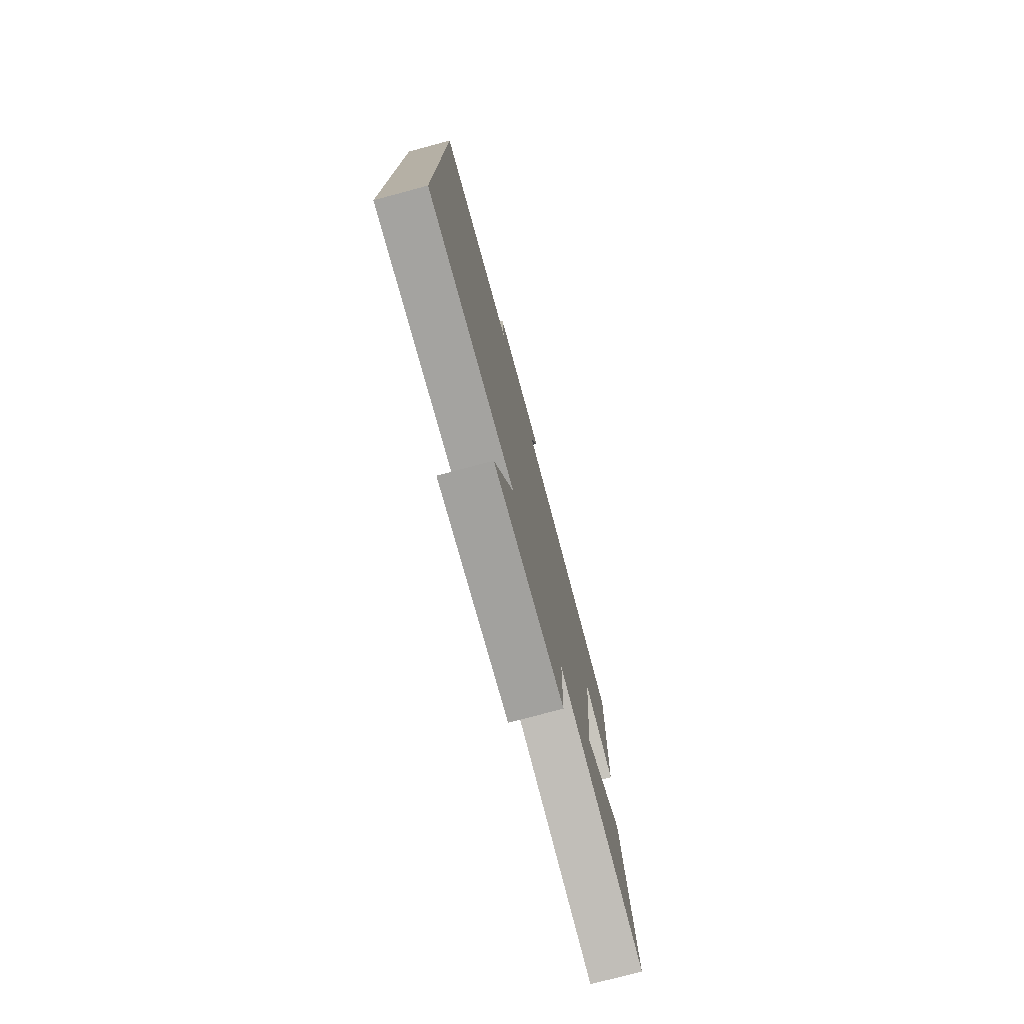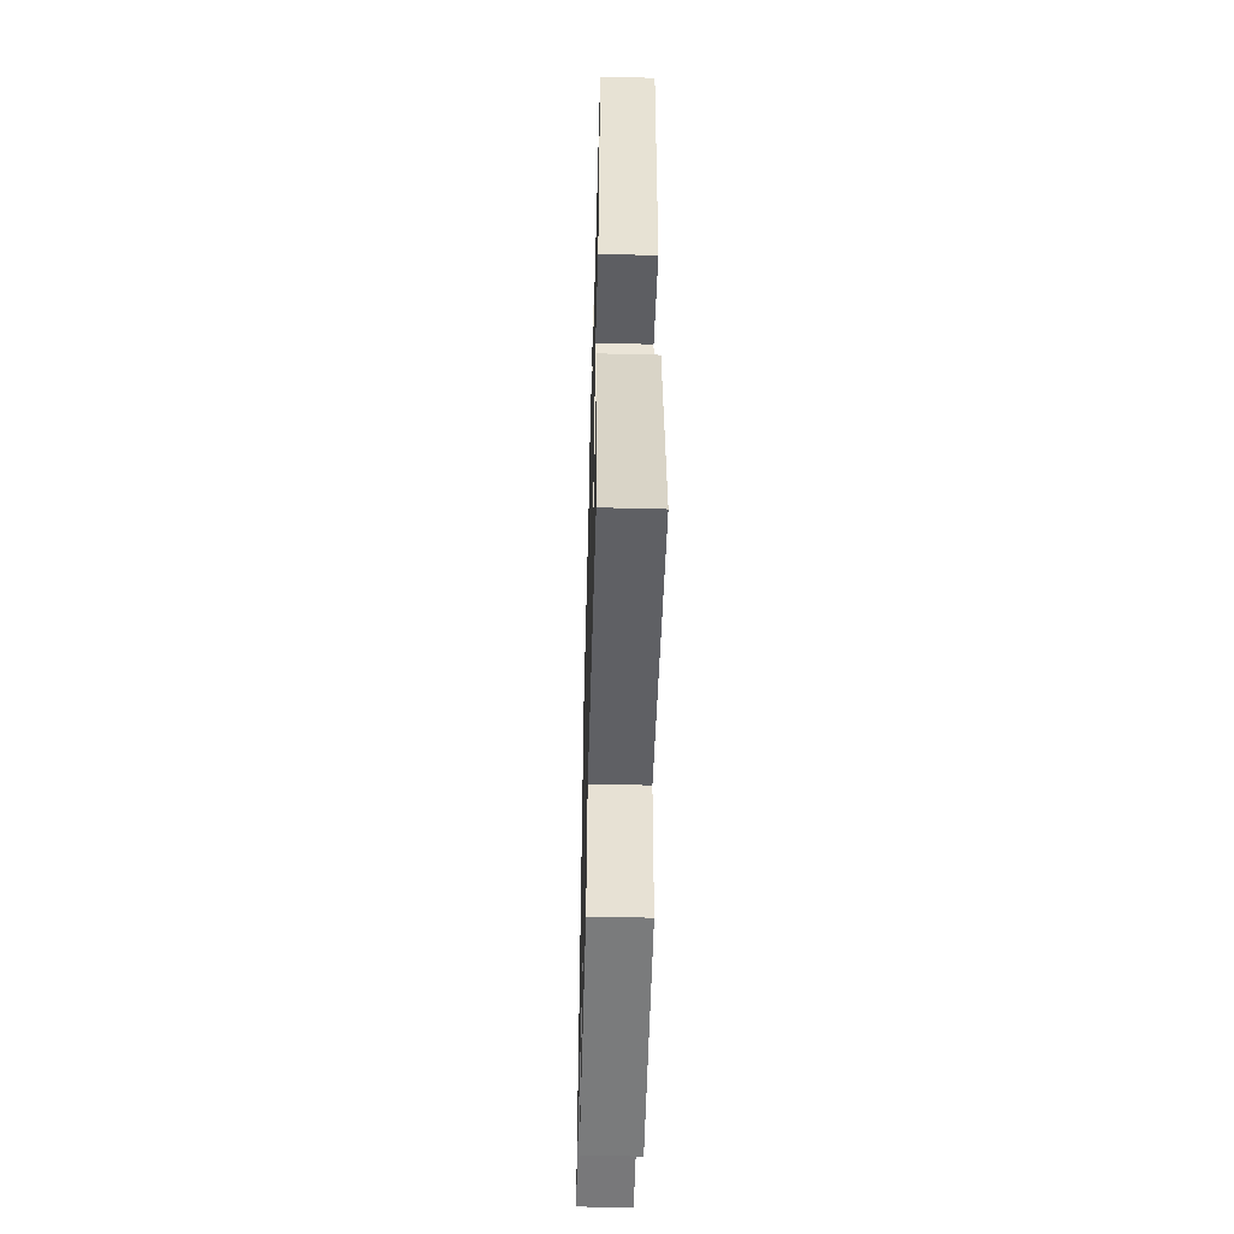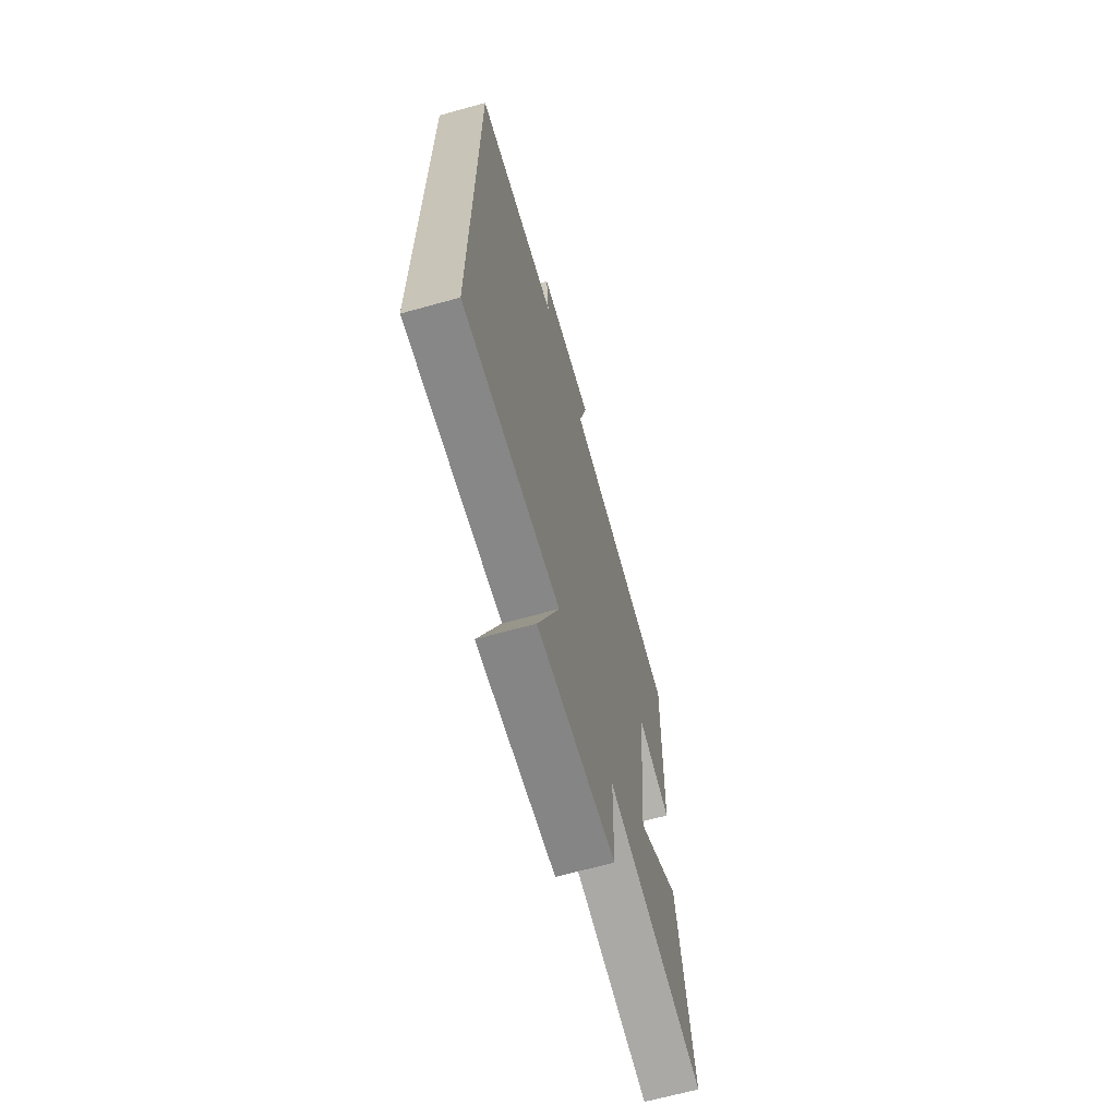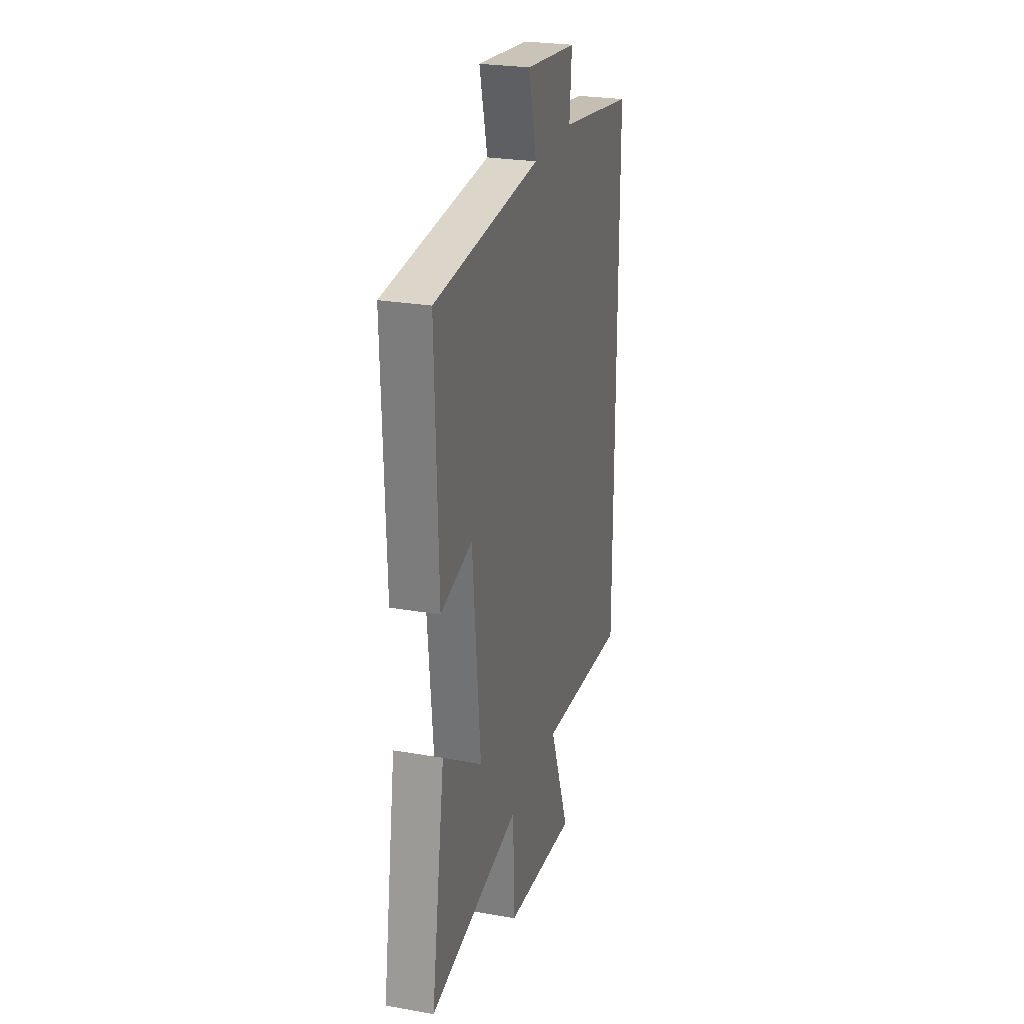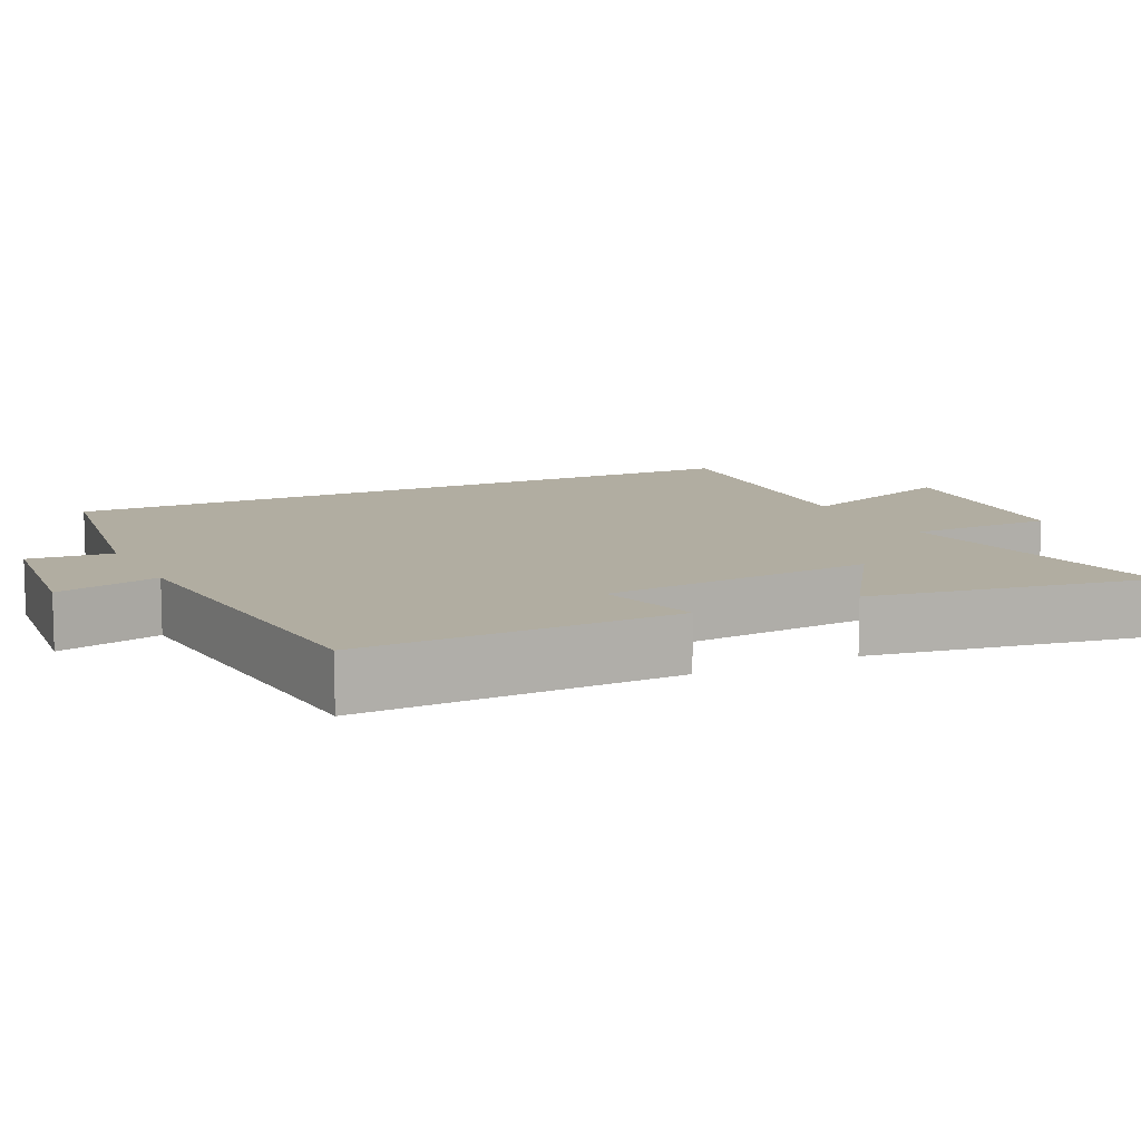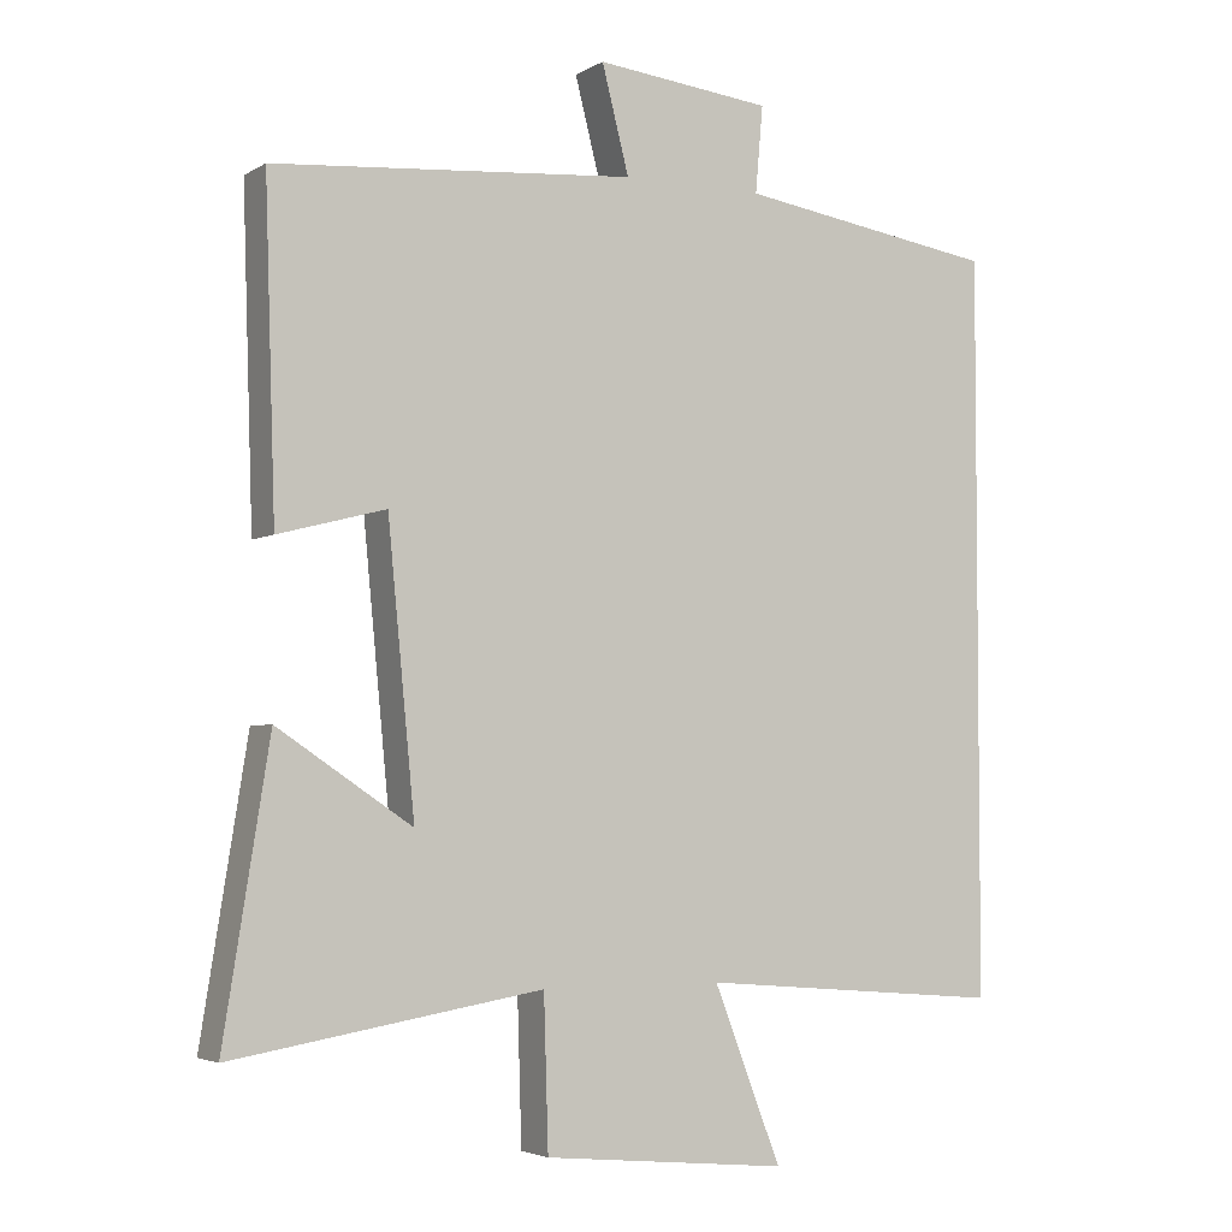
<metadata>
{"format":"obj","ext":"obj","renderer":"f3d","projection":"perspective","resolution":1024,"background":"white","views":[{"elev":-77.4,"azim":-75.0,"up":"+Z"},{"elev":-52.7,"azim":88.4,"up":"+Z"},{"elev":-67.0,"azim":-74.5,"up":"+Z"},{"elev":25.9,"azim":105.6,"up":"+Z"},{"elev":10.3,"azim":64.1,"up":"+Y"},{"elev":-3.8,"azim":150.8,"up":"+Z"}]}
</metadata>
<code>
v 0.561 0.07 -0.568
v 0.149 0.07 -0.5
v 0.143 0.07 -0.7
v -0.183 0.07 -0.732
v -0.093 0.07 -0.5
v -0.5 0.07 -0.534
v -0.5 0.07 0.446
v -0.155 0.07 0.5
v -0.165 0.07 0.615
v 0.069 0.07 0.641
v 0.033 0.07 0.5
v 0.514 0.07 0.462
v 0.5 0.07 0.031
v 0.357 0.07 0.068
v 0.321 0.07 -0.306
v 0.5 0.07 -0.187
v 0.561 0 -0.568
v 0.149 0 -0.5
v 0.143 0 -0.7
v -0.183 0 -0.732
v -0.093 0 -0.5
v -0.5 0 -0.534
v -0.5 0 0.446
v -0.155 0 0.5
v -0.165 0 0.615
v 0.069 0 0.641
v 0.033 0 0.5
v 0.514 0 0.462
v 0.5 0 0.031
v 0.357 0 0.068
v 0.321 0 -0.306
v 0.5 0 -0.187
f 15 16 1 2
f 14 15 2
f 11 12 13 14
f 11 14 2
f 8 9 10 11
f 5 6 7 8
f 5 8 11 2
f 2 3 4 5
f 18 17 32 31
f 18 31 30
f 30 29 28 27
f 18 30 27
f 27 26 25 24
f 24 23 22 21
f 18 27 24 21
f 21 20 19 18
f 1 17 18 2
f 2 18 19 3
f 3 19 20 4
f 4 20 21 5
f 5 21 22 6
f 6 22 23 7
f 7 23 24 8
f 8 24 25 9
f 9 25 26 10
f 10 26 27 11
f 11 27 28 12
f 12 28 29 13
f 13 29 30 14
f 14 30 31 15
f 15 31 32 16
f 16 32 17 1

</code>
